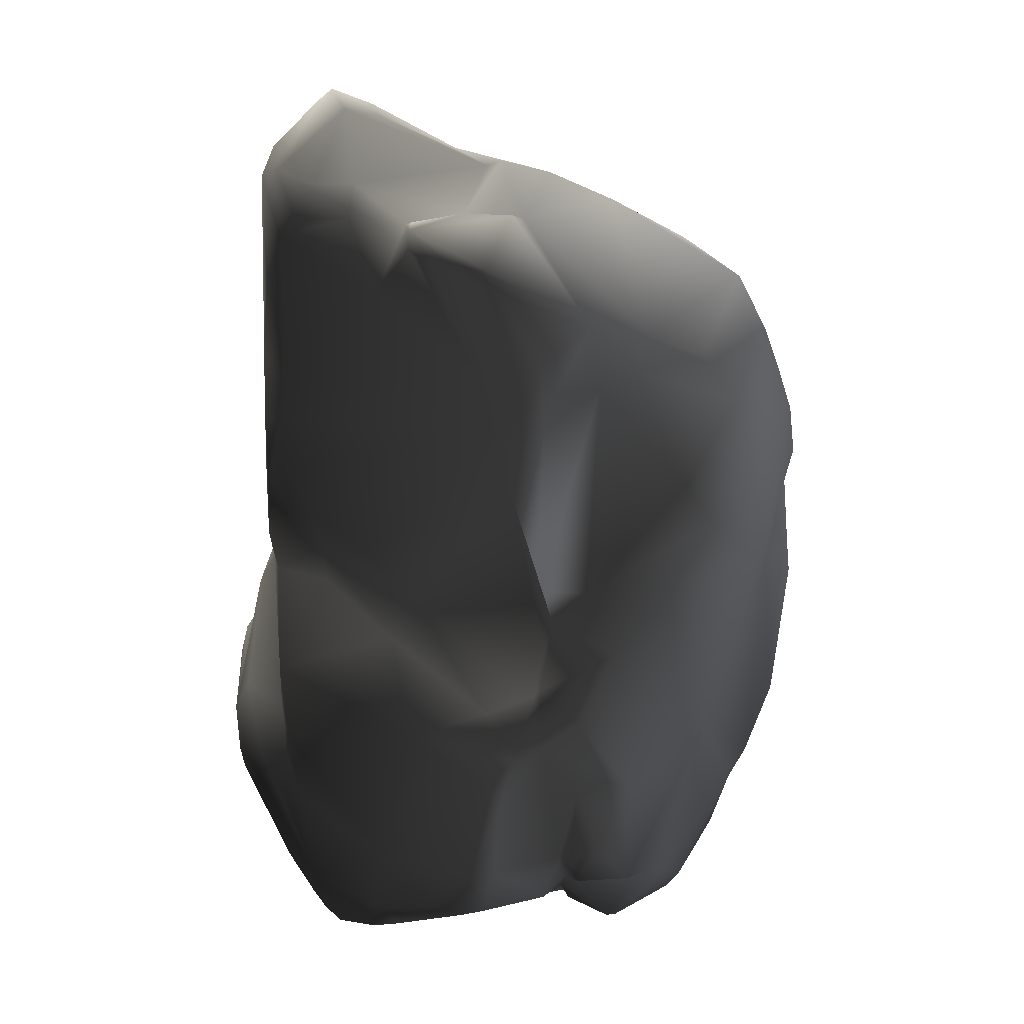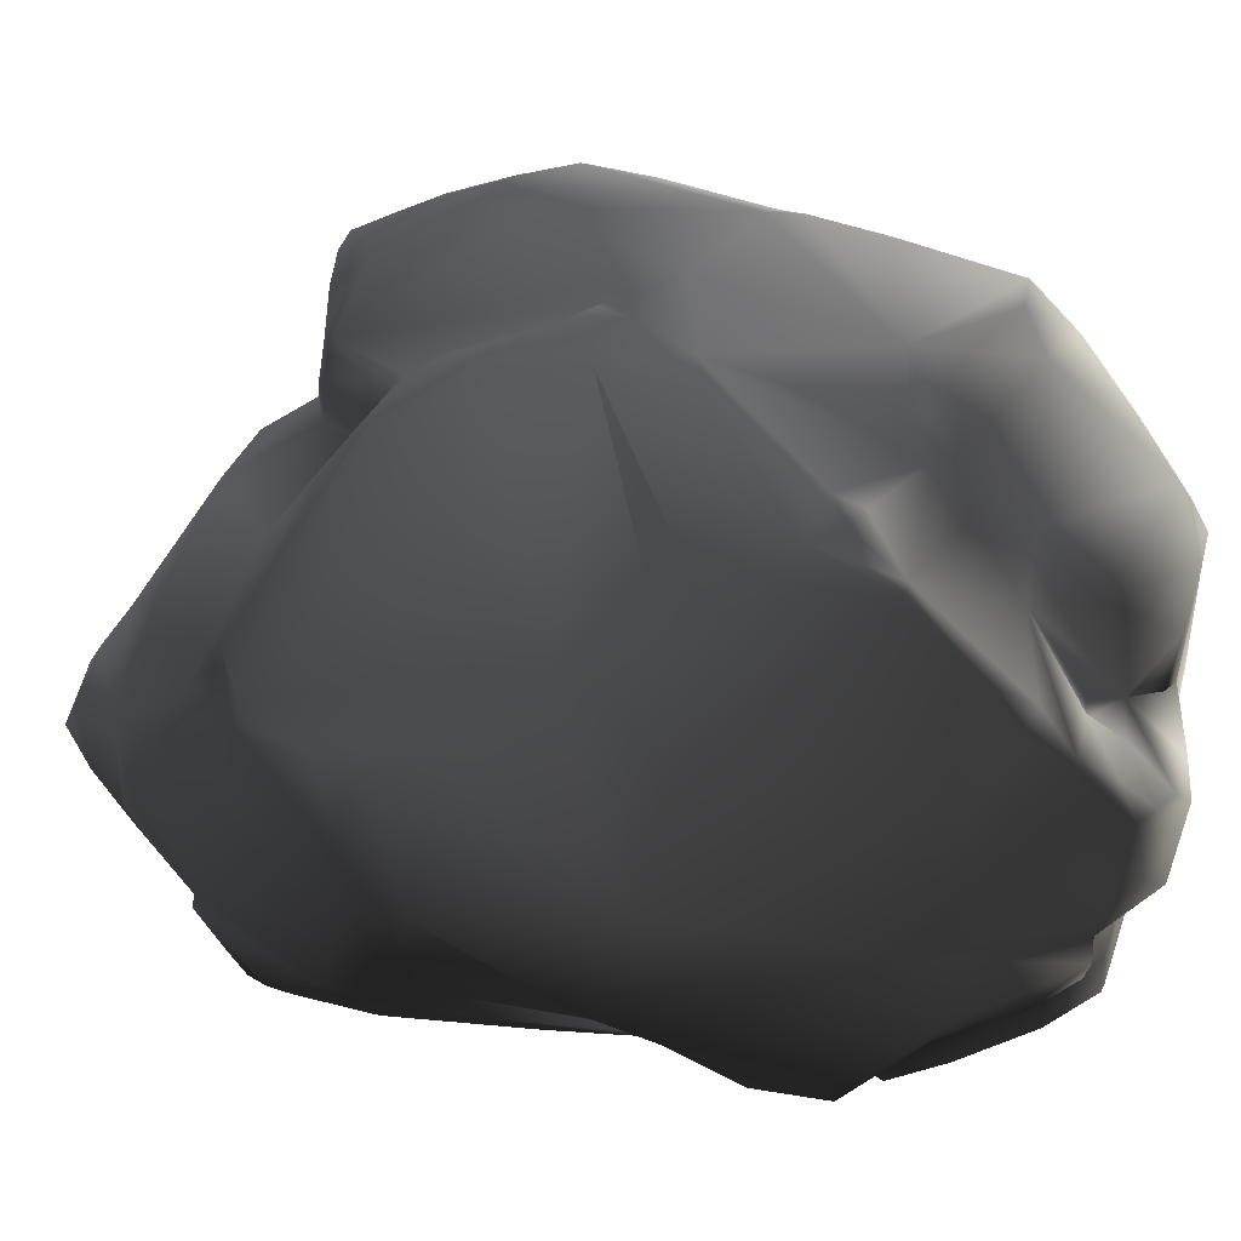
<metadata>
{"format":"obj","ext":"obj","renderer":"f3d","projection":"perspective","resolution":1024,"background":"white","views":[{"elev":3.7,"azim":80.1,"up":"+Z"},{"elev":76.7,"azim":93.7,"up":"+Y"}]}
</metadata>
<code>
v 1.287 -0.3977 -2.055
v 0.7756 -0.06289 -2.106
v 0.7384 -0.7142 -2.227
v 1.333 -0.2884 -2.026
v 1.234 0.0797 -1.983
v -0.2159 -0.6248 -2.409
v 0.3048 -0.8057 -2.341
v 0.7223 -0.8641 -2.224
v 0.2788 -1.005 -2.303
v -0.4705 0.2363 -2.331
v -0.4485 -0.3444 -2.395
v -0.6195 0.2647 -2.353
v -0.6547 -0.0752 -2.398
v 0.08791 -1.006 -2.314
v -0.03479 -0.7795 -2.395
v 0.5251 -1.01 -2.198
v 0.1431 0.6768 -2.166
v -0.373 0.6692 -2.264
v -0.4437 0.3813 -2.311
v -0.04579 0.75 -2.181
v 0.1971 0.7174 -2.112
v 0.4409 0.5944 -2.234
v 0.2556 0.8106 -1.934
v 0.8379 0.3077 -2.083
v 0.6461 0.8132 -2.158
v 0.4529 0.9018 -1.93
v 0.639 0.6443 -2.247
v 0.9711 0.5158 -2.171
v 0.7389 0.9329 -2.063
v 0.6509 1.066 -1.886
v 0.8122 0.9942 -1.972
v 1.002 0.7272 -2.049
v 1.159 0.8263 -1.856
v 1.239 0.7236 -1.851
v 1.04 0.2697 -1.885
v 1.327 0.5594 -1.87
v 1.355 0.2607 -1.87
v 1.286 0.1455 -1.821
v 0.8711 0.2581 -1.996
v 0.7419 0.273 -2.015
v 1.327 0.5594 -1.87
v 1.424 0.9917 -0.9652
v 1.239 0.7236 -1.851
v 1.159 0.8263 -1.856
v 1.613 0.5043 -1.288
v 1.573 0.4166 -1.455
v 0.5789 1.366 -1.431
v 0.8122 0.9942 -1.972
v 0.6129 1.243 -1.695
v 0.4303 1.342 -1.527
v 0.6509 1.066 -1.886
v 1.795 0.7135 -0.1272
v 1.363 1.354 0.03387
v 1.909 0.356 -0.4896
v 0.8214 1.523 -0.08074
v 0.4889 1.735 0.389
v 0.7294 1.718 0.5806
v 0.8585 1.659 0.836
v 0.3509 1.799 -0.01354
v 0.1357 1.76 -0.9505
v 0.2567 1.839 -0.1893
v -0.03833 1.867 -0.528
v 0.05785 1.751 -0.9497
v -0.1193 1.83 -0.7047
v 0.3954 1.521 -1.3
v -0.2116 1.781 -0.7791
v 1.423 1.173 0.8996
v 0.9063 1.56 1.106
v 1.722 0.9536 0.208
v 1.62 0.8293 0.4183
v 1.509 0.5658 1.048
v 1.377 0.9893 1.15
v 1.102 1.377 1.224
v 0.866 1.5 1.306
v 0.7457 1.369 1.63
v 0.7703 1.455 1.451
v 0.6267 1.377 1.634
v 0.395 1.302 1.727
v 0.4992 1.088 1.872
v 0.6387 0.6149 2.083
v 1.442 0.642 1.258
v 1.167 -0.01934 1.927
v 0.7517 0.2087 2.231
v 0.8118 -0.09377 2.287
v 1.17 -0.3683 1.955
v 0.8695 -0.1859 2.253
v 1.597 0.2793 1.311
v 1.245 -0.1003 1.941
v 1.353 -0.7026 1.847
v 1.54 -0.2944 1.615
v 1.469 -0.5508 1.73
v 1.253 -0.6759 1.896
v 1.195 -0.7038 1.886
v 1.574 -0.255 1.495
v 1.667 -0.01905 1.086
v 1.65 0.006651 0.8213
v 1.666 -0.1846 0.3868
v 1.668 -0.03094 -0.1597
v 1.579 0.3381 0.9572
v 1.679 0.2477 -0.1726
v 1.69 0.04914 -0.3443
v 1.794 -0.04224 -0.6959
v 1.676 0.001698 -0.4944
v 1.587 -0.0358 -0.7536
v 1.738 -0.02801 -1.026
v 1.923 0.1504 -0.8622
v 1.668 0.3685 -1.238
v 1.511 0.2233 -1.341
v 1.511 0.329 -1.635
v 1.408 0.2018 -1.743
v 1.361 0.1525 -1.722
v 1.286 0.1455 -1.821
v 1.355 0.2607 -1.87
v 1.17 -0.3683 1.955
v 0.8889 -0.9712 2.139
v 0.8695 -0.1859 2.253
v 1.195 -0.7038 1.886
v 1.071 -1.016 1.928
v 0.4861 -0.9767 2.606
v 0.5431 -0.7716 2.562
v 0.3918 -0.2988 2.397
v 0.8118 -0.09377 2.287
v 0.7517 0.2087 2.231
v 0.6387 0.6149 2.083
v 0.4992 1.088 1.872
v -0.1358 -0.203 2.253
v -0.6834 -0.06217 1.988
v -0.1741 -0.5143 2.405
v -0.01382 -0.7057 2.566
v -0.5857 -0.2074 2.065
v -0.8919 0.01729 1.822
v 0.2468 -0.7806 2.665
v 0.0293 -0.8378 2.626
v -1.021 0.1468 1.566
v -1.143 -0.1156 1.448
v -0.7774 0.577 1.487
v -0.8831 0.8346 1.49
v -0.8237 0.8687 1.455
v -1.205 0.6918 1.496
v -1.376 0.6204 1.506
v -1.568 0.5403 1.492
v -0.668 0.7987 1.329
v -0.7276 0.9103 1.23
v -0.2873 1.158 1.498
v -0.1889 0.8799 1.644
v -0.08619 1.23 1.541
v 0.395 1.302 1.727
v -0.5452 0.5869 1.651
v -1.438 -0.3468 1.324
v -1.242 -0.005767 1.504
v -1.58 -0.1324 1.389
v -1.708 0.03564 1.39
v -1.113 0.1414 1.541
v -1.768 0.2487 1.426
v -1.708 0.4138 1.459
v 0.676 -1.356 1.19
v 1.582 -0.3525 1.031
v 0.6469 -1.37 1.009
v 0.6195 -1.384 0.7739
v 1.18 -0.8719 1.5
v 0.7461 -1.379 1.838
v 0.6148 -1.449 1.593
v 0.4888 -1.467 2.21
v 0.6605 -1.389 2.226
v 0.847 -1.299 1.936
v 1.071 -1.016 1.928
v 1.195 -0.7038 1.886
v 1.375 -0.711 1.736
v 1.353 -0.7026 1.847
v 1.253 -0.6759 1.896
v 1.464 -0.6039 1.651
v 1.469 -0.5508 1.73
v 1.54 -0.2944 1.615
v 1.574 -0.255 1.495
v 1.667 -0.01905 1.086
v 1.642 -0.2605 0.7008
v 1.666 -0.1846 0.3868
v 1.042 -0.9216 0.01565
v 1.178 -0.6447 -0.2761
v 1.676 0.001698 -0.4944
v 1.587 -0.0358 -0.7536
v 1.69 0.04914 -0.3443
v 1.668 -0.03094 -0.1597
v 1.627 -0.3176 -0.8446
v 1.246 -0.7944 -0.4606
v 1.394 -0.7208 -0.9995
v 0.5325 -1.383 -0.6999
v 0.563 -1.341 -1.105
v 0.4106 -1.363 -0.9588
v 0.4445 -1.339 -1.235
v 1.019 -0.8545 -1.728
v 1.482 -0.4042 -1.795
v 0.7544 -1.15 0.04449
v 1.728 -0.3415 -1.222
v 1.684 -0.2531 -1.383
v 1.79 -0.1963 -1.088
v 1.738 -0.02801 -1.026
v 0.8771 -1.13 -0.1489
v 0.5877 -1.392 -0.1034
v 0.5504 -1.32 0.2444
v 0.8 -1.221 0.2328
v 0.6684 -1.359 0.4986
v 1.251 -0.5706 -2.005
v 1.287 -0.3977 -2.055
v 0.7384 -0.7142 -2.227
v 1.333 -0.2884 -2.026
v 0.952 -0.8493 -2.065
v 0.7223 -0.8641 -2.224
v 0.5223 -1.179 -1.959
v 0.5251 -1.01 -2.198
v 0.6447 -1.283 -1.442
v 0.5201 -1.284 -1.67
v 1.511 -0.2546 -1.767
v 1.234 0.0797 -1.983
v 1.361 0.1525 -1.722
v 1.511 0.2233 -1.341
v 1.286 0.1455 -1.821
v -1.418 0.4591 -1.752
v -1.015 0.1569 -2.067
v -1.051 0.4938 -2.007
v -0.7571 0.5452 -2.185
v -0.6195 0.2647 -2.353
v -0.6919 0.5498 -2.226
v -0.4705 0.2363 -2.331
v -0.4437 0.3813 -2.311
v -0.373 0.6692 -2.264
v -0.9831 -0.03795 -2.172
v -0.836 -0.1633 -2.275
v -0.6547 -0.0752 -2.398
v -0.4485 -0.3444 -2.395
v -0.1311 -1.129 -2.214
v -0.2159 -0.6248 -2.409
v -0.03479 -0.7795 -2.395
v 0.08791 -1.006 -2.314
v 0.2788 -1.005 -2.303
v -0.6014 -1.035 -2.009
v -1.23 -0.7347 -1.485
v -1.111 0.003614 -1.927
v -0.2586 -1.276 -1.991
v -1.238 -0.06301 -1.755
v -1.362 -0.3054 -1.606
v -1.527 -0.4795 -0.9764
v -1.514 0.3751 -1.6
v -1.567 0.7222 -1.49
v 0.2734 -1.093 -2.22
v 0.5251 -1.01 -2.198
v 0.5223 -1.179 -1.959
v -1.732 -0.01584 -1.049
v -1.743 0.6547 -0.9006
v -1.888 0.3133 -0.5453
v -1.848 0.5866 -0.5255
v -1.885 0.5186 -0.4121
v -1.456 -0.2989 -1.342
v -1.803 -0.06936 -0.5058
v -1.856 0.1059 -0.4178
v -1.956 0.241 -0.3142
v -2.041 0.4108 0.1265
v -2.091 0.2304 0.2167
v -2.064 0.4744 0.4706
v -1.95 0.1096 -0.2278
v -1.836 -0.04815 -0.2954
v -1.322 -0.8358 -0.4874
v -1.505 -0.5153 -0.8193
v -1.484 -0.76 -0.9434
v -1.308 -0.7686 -1.281
v -0.2414 -1.553 -1.419
v -1.158 -1.106 -0.506
v -0.5512 -1.547 -0.7249
v -0.9469 -1.113 -0.4102
v -1.605 -0.5396 0.4125
v -0.8913 -1.082 0.313
v -0.5739 -1.386 -0.1834
v -0.3741 -1.274 -1.908
v -0.654 -1.076 0.3873
v -0.7051 -1.115 1.246
v -0.3293 -1.354 0.7598
v 0.09766 -1.437 1.391
v -0.5849 -1.511 -0.5801
v -0.9678 -1.021 0.7596
v -0.9525 -0.764 1.011
v -1.174 -0.8409 1.008
v -0.3864 -1.119 1.737
v -0.09593 -1.138 2.013
v 0.2966 -1.383 2.4
v 0.4888 -1.467 2.21
v 0.6148 -1.449 1.593
v 0.3844 -1.455 1.197
v 0.676 -1.356 1.19
v 0.6469 -1.37 1.009
v -0.2476 -1.407 0.5238
v 0.01288 -1.148 2.385
v 0.1385 -1.099 2.696
v -1.255 -0.6172 1.144
v -1.099 -0.5708 1.186
v -1.438 -0.3468 1.324
v -1.143 -0.1156 1.448
v -0.6806 -0.6022 1.882
v -0.5857 -0.2074 2.065
v -0.8919 0.01729 1.822
v -0.9327 -0.8623 1.212
v -0.1674 -0.7525 2.366
v -0.1741 -0.5143 2.405
v -0.01382 -0.7057 2.566
v 0.0293 -0.8378 2.626
v -0.07713 -1.024 2.377
v -0.2363 -1.065 2.152
v -0.6806 -0.6022 1.882
v -0.09426 -1.083 2.091
v -1.708 0.4138 1.459
v -1.491 0.7315 1.331
v -1.568 0.5403 1.492
v -1.376 0.6204 1.506
v -1.205 0.6918 1.496
v -1.061 0.8639 1.447
v -0.8831 0.8346 1.49
v -0.8237 0.8687 1.455
v -0.8932 0.9862 1.3
v -0.7276 0.9103 1.23
v -1.749 0.7507 0.8956
v -1.722 0.8161 0.6537
v -1.211 1.127 0.2799
v -1.38 1.041 -0.03117
v -0.8386 1.069 1.076
v -1.036 1.441 0.1734
v -0.8531 1.574 -0.09107
v -1.094 1.152 -0.9466
v -0.723 1.26 -0.9549
v -0.7904 1.55 0.3213
v -0.8849 1.269 0.9635
v -0.9992 1.316 0.5693
v -0.7993 1.417 0.7742
v -0.7953 1.225 1.11
v -0.5321 1.26 1.293
v -0.2873 1.158 1.498
v -0.5441 1.318 1.222
v -0.08619 1.23 1.541
v 0.395 1.302 1.727
v 0.6267 1.377 1.634
v 0.7703 1.455 1.451
v 0.7294 1.718 0.5806
v 0.4889 1.735 0.389
v 0.3509 1.799 -0.01354
v 0.8585 1.659 0.836
v 0.9063 1.56 1.106
v 0.866 1.5 1.306
v -0.7904 1.55 0.3213
v 0.2567 1.839 -0.1893
v -0.03833 1.867 -0.528
v -0.6863 1.668 -0.1261
v -0.2557 1.823 -0.635
v -0.1193 1.83 -0.7047
v -0.2116 1.781 -0.7791
v -0.5646 1.251 -1.062
v 0.05785 1.751 -0.9497
v -0.3638 1.139 -1.242
v -0.04502 1.099 -1.479
v 0.4303 1.342 -1.527
v 0.6129 1.243 -1.695
v 0.393 1.08 -1.744
v 0.6509 1.066 -1.886
v 0.4529 0.9018 -1.93
v -0.3541 1.143 -1.514
v 0.3694 0.8488 -1.76
v 0.2556 0.8106 -1.934
v 0.2698 0.8224 -1.779
v -0.06881 1.097 -1.789
v -0.04579 0.75 -2.181
v 0.1971 0.7174 -2.112
v -0.373 0.6692 -2.264
v -0.7571 0.5452 -2.185
v -0.6919 0.5498 -2.226
v -1.196 0.7855 -1.571
v -1.051 0.4938 -2.007
v -1.418 0.4591 -1.752
v -0.5924 1.264 -1.154
v -1.127 1.018 -1.217
v -0.7728 1.261 -1.018
v -1.409 0.8186 -1.46
v -1.567 0.7222 -1.49
v -1.743 0.6547 -0.9006
v -1.848 0.5866 -0.5255
v -1.837 0.6078 -0.3347
v -1.885 0.5186 -0.4121
v -2.064 0.4744 0.4706
v -2.041 0.4108 0.1265
v -1.947 0.577 0.7467
v -1.917 0.3835 1.058
v -1.863 0.2449 1.29
v -1.768 0.2487 1.426
v -1.708 0.03564 1.39
v -1.863 0.2449 1.29
v -1.768 0.2487 1.426
v -1.934 0.09548 1.138
v -1.917 0.3835 1.058
v -1.58 -0.1324 1.389
v -1.462 -0.3925 1.258
v -2.03 0.04986 0.8012
v -2.115 0.233 0.4408
v -1.386 -0.6677 0.948
v -0.4406 -1.343 -0.1169
v 0.5325 -1.383 -0.6999
v 0.4106 -1.363 -0.9588
v 0.5877 -1.392 -0.1034
v -0.07684 -1.535 -0.8715
v 0.3342 -1.429 0.09308
v 0.5504 -1.32 0.2444
v 0.4195 -1.425 0.4208
v 0.6684 -1.359 0.4986
v 0.6195 -1.384 0.7739
v 0.3686 -1.493 -1.211
v 0.4445 -1.339 -1.235
v 0.5201 -1.284 -1.67
v -0.08539 -1.589 -1.286
v 0.108 -1.219 -2.048
v -0.3632 -1.37 0.4934
v -0.1736 -1.608 -1.041
v -0.48 -1.432 -0.2799
v -0.5206 -1.447 -0.4761
v -0.5686 -1.214 0.2728
v -0.5739 -1.386 -0.1834
v -0.3031 -1.594 -1.136
v 0.4685 -1.455 0.7635
v 0.4888 -1.467 2.21
v 0.2965 -1.033 2.746
v 0.6605 -1.389 2.226
v 0.2966 -1.383 2.4
v 0.1385 -1.099 2.696
v 0.8201 -1.191 2.133
v 0.847 -1.299 1.936
v 0.1431 0.6768 -2.166
v 0.2556 0.8106 -1.934
v 0.1971 0.7174 -2.112
v -1.534 0.1225 -1.468
v -1.13 1.3 0.3367
g Rock_11_(15)_4657_2
f 1 3 2
f 2 4 1
f 5 4 2
f 6 2 3
f 3 7 6
f 7 3 8
f 8 9 7
f 2 6 10
f 11 10 6
f 12 10 11
f 11 13 12
f 7 9 14
f 14 15 7
f 7 15 6
f 8 16 9
f 2 10 17
f 18 17 10
f 10 19 18
f 17 18 20
f 20 21 17
f 17 23 22
f 24 17 22
f 22 23 25
f 25 23 26
f 24 22 27
f 25 27 22
f 27 28 24
f 28 27 29
f 29 27 25
f 26 29 25
f 29 26 30
f 30 31 29
f 32 29 31
f 29 32 28
f 31 33 32
f 32 33 34
f 34 28 32
f 28 34 35
f 34 36 35
f 35 36 37
f 38 35 37
f 35 38 5
f 5 39 35
f 28 35 39
f 2 39 5
f 39 24 28
f 24 39 40
f 39 2 40
f 17 40 2
f 40 17 24
f 41 43 42
f 42 43 44
f 42 45 41
f 41 45 46
f 42 44 47
f 47 44 48
f 48 49 47
f 47 49 50
f 48 51 49
f 45 42 52
f 52 42 53
f 52 54 45
f 53 42 55
f 53 55 56
f 56 57 53
f 53 57 58
f 56 55 59
f 59 55 60
f 60 61 59
f 62 61 60
f 62 60 63
f 63 64 62
f 65 50 63
f 63 60 65
f 55 65 60
f 64 63 66
f 58 67 53
f 67 58 68
f 53 67 69
f 42 65 55
f 69 67 70
f 70 67 71
f 71 67 72
f 72 67 73
f 68 73 67
f 74 73 68
f 75 73 74
f 72 73 75
f 74 76 75
f 77 75 76
f 77 78 75
f 75 78 79
f 79 80 75
f 81 75 80
f 75 81 72
f 72 81 71
f 80 82 81
f 83 82 80
f 82 83 84
f 84 85 82
f 84 86 85
f 71 81 87
f 87 81 82
f 82 88 87
f 85 88 82
f 89 88 85
f 90 88 89
f 87 88 90
f 89 91 90
f 85 92 89
f 93 92 85
f 94 87 90
f 95 87 94
f 87 95 96
f 96 95 97
f 96 97 98
f 98 99 96
f 96 99 87
f 99 98 100
f 101 100 98
f 100 101 54
f 54 101 102
f 102 101 103
f 102 103 104
f 104 105 102
f 102 105 106
f 102 106 54
f 107 106 105
f 105 108 107
f 46 107 108
f 54 52 100
f 45 54 106
f 106 107 45
f 107 46 45
f 100 70 99
f 69 70 100
f 100 52 69
f 109 46 108
f 108 110 109
f 110 108 111
f 110 111 112
f 112 113 110
f 109 110 113
f 113 41 109
f 46 109 41
f 53 69 52
f 71 99 70
f 87 99 71
f 114 116 115
f 115 117 114
f 118 117 115
f 119 115 116
f 116 120 119
f 116 121 120
f 122 121 116
f 122 123 121
f 123 124 121
f 121 124 125
f 125 126 121
f 125 127 126
f 128 126 127
f 121 126 128
f 128 129 121
f 127 130 128
f 131 130 127
f 121 129 132
f 120 121 132
f 129 133 132
f 127 134 131
f 134 135 131
f 136 134 127
f 134 136 137
f 138 137 136
f 137 139 134
f 134 139 140
f 134 140 141
f 136 142 138
f 143 138 142
f 144 143 142
f 142 145 144
f 145 146 144
f 147 146 145
f 145 125 147
f 127 125 145
f 148 145 142
f 145 148 127
f 127 148 136
f 142 136 148
f 149 135 150
f 150 151 149
f 152 151 150
f 150 153 152
f 153 150 135
f 152 153 154
f 155 154 153
f 153 141 155
f 141 153 134
f 135 134 153
f 156 158 157
f 157 158 159
f 157 160 156
f 156 160 161
f 161 162 156
f 163 162 161
f 161 164 163
f 164 161 165
f 166 165 161
f 161 160 166
f 167 166 160
f 167 160 168
f 157 168 160
f 168 169 167
f 167 169 170
f 169 168 171
f 157 171 168
f 171 172 169
f 171 173 172
f 173 171 174
f 157 174 171
f 157 175 174
f 175 157 176
f 175 176 177
f 178 177 176
f 177 178 179
f 180 177 179
f 179 181 180
f 182 177 180
f 183 177 182
f 184 181 179
f 185 184 179
f 186 184 185
f 186 185 187
f 187 188 186
f 188 187 189
f 189 190 188
f 186 188 191
f 186 191 192
f 185 179 193
f 193 179 178
f 192 194 186
f 195 194 192
f 195 196 194
f 186 194 196
f 181 184 196
f 196 184 186
f 196 197 181
f 197 196 195
f 193 198 185
f 187 185 198
f 198 199 187
f 199 198 193
f 193 200 199
f 200 193 201
f 201 202 200
f 202 201 176
f 176 159 202
f 203 192 191
f 192 203 204
f 205 204 203
f 204 206 192
f 203 207 205
f 207 208 205
f 208 207 209
f 209 210 208
f 191 209 207
f 191 207 203
f 191 211 209
f 209 211 212
f 190 212 211
f 191 188 211
f 211 188 190
f 159 176 157
f 206 214 213
f 215 213 214
f 197 213 215
f 215 216 197
f 214 217 215
f 195 213 197
f 192 213 195
f 213 192 206
f 218 220 219
f 219 220 221
f 222 219 221
f 221 223 222
f 224 222 223
f 223 225 224
f 226 225 223
f 222 227 219
f 228 227 222
f 222 229 228
f 229 230 228
f 231 228 230
f 230 232 231
f 231 232 233
f 233 234 231
f 231 234 235
f 228 231 236
f 228 236 237
f 237 227 228
f 227 237 238
f 236 231 239
f 240 238 237
f 237 241 240
f 242 241 237
f 238 240 218
f 243 218 240
f 218 243 244
f 235 245 231
f 245 235 246
f 246 247 245
f 248 244 243
f 249 244 248
f 248 250 249
f 250 248 242
f 251 249 250
f 250 252 251
f 253 242 248
f 240 253 248
f 240 241 253
f 253 241 242
f 242 254 250
f 255 252 250
f 250 254 255
f 252 255 256
f 257 252 256
f 256 258 257
f 259 257 258
f 258 256 260
f 260 256 255
f 261 255 254
f 255 261 260
f 261 254 262
f 254 263 262
f 262 263 264
f 265 264 263
f 265 236 264
f 264 236 266
f 266 267 264
f 261 262 267
f 264 267 262
f 268 267 266
f 267 269 261
f 270 261 269
f 270 260 261
f 270 269 271
f 269 272 271
f 273 266 236
f 274 271 272
f 271 274 275
f 274 276 275
f 277 275 276
f 269 267 278
f 278 267 268
f 275 279 271
f 270 271 279
f 275 280 279
f 270 279 281
f 281 279 280
f 275 277 282
f 277 283 282
f 283 277 284
f 285 284 277
f 277 286 285
f 287 286 277
f 288 286 287
f 287 289 288
f 287 277 290
f 276 290 277
f 283 284 291
f 291 284 292
f 293 281 280
f 280 294 293
f 295 293 294
f 295 294 296
f 294 297 296
f 296 297 298
f 298 299 296
f 297 294 300
f 297 301 298
f 298 301 302
f 303 302 301
f 301 304 303
f 305 292 304
f 304 301 305
f 291 292 305
f 300 282 297
f 294 280 300
f 301 297 306
f 306 305 301
f 307 282 306
f 306 282 308
f 308 305 306
f 275 282 300
f 280 275 300
f 291 305 308
f 308 283 291
f 282 283 308
f 309 311 310
f 311 312 310
f 310 312 313
f 313 314 310
f 313 315 314
f 314 315 316
f 316 317 314
f 317 316 318
f 310 319 309
f 319 310 314
f 314 320 319
f 320 314 321
f 322 320 321
f 323 321 314
f 314 317 323
f 318 323 317
f 322 321 324
f 322 324 325
f 325 326 322
f 326 325 327
f 325 324 328
f 321 323 329
f 321 329 330
f 330 329 331
f 331 328 330
f 323 318 332
f 332 329 323
f 331 329 332
f 333 332 318
f 318 334 333
f 332 335 331
f 333 335 332
f 333 334 335
f 335 334 336
f 335 336 337
f 337 338 335
f 339 335 338
f 340 335 339
f 340 341 335
f 341 331 335
f 328 331 341
f 341 342 328
f 339 343 340
f 344 343 339
f 339 345 344
f 346 342 347
f 328 347 348
f 348 349 328
f 350 349 348
f 348 351 350
f 350 351 352
f 352 353 350
f 353 352 354
f 350 353 325
f 349 350 325
f 328 349 325
f 327 325 353
f 354 355 353
f 356 355 354
f 354 357 356
f 356 357 358
f 358 359 356
f 359 358 360
f 360 361 359
f 362 355 356
f 363 356 359
f 359 361 363
f 363 361 364
f 356 365 364
f 356 363 365
f 364 365 363
f 364 366 356
f 356 366 362
f 367 366 364
f 364 368 367
f 369 366 367
f 366 369 370
f 370 362 366
f 370 369 371
f 372 362 370
f 372 370 373
f 373 374 372
f 375 362 372
f 355 362 375
f 372 376 375
f 375 376 377
f 326 377 376
f 378 372 374
f 376 378 326
f 376 372 378
f 374 379 378
f 326 378 379
f 380 326 379
f 380 381 326
f 326 381 382
f 382 381 383
f 384 382 383
f 383 385 384
f 382 384 320
f 382 322 326
f 322 382 320
f 386 320 384
f 387 386 384
f 386 387 309
f 309 387 388
f 388 389 309
f 309 319 386
f 386 319 320
f 390 392 391
f 391 393 390
f 394 393 391
f 393 395 390
f 395 393 396
f 396 295 395
f 396 393 397
f 397 393 394
f 394 259 397
f 398 397 259
f 397 398 260
f 260 270 397
f 399 397 270
f 397 399 396
f 293 295 396
f 396 399 293
f 281 399 270
f 399 281 293
f 258 398 259
f 260 398 258
f 400 402 401
f 401 403 400
f 404 402 400
f 400 403 405
f 406 405 403
f 407 405 406
f 406 408 407
f 407 408 409
f 404 410 402
f 411 402 410
f 411 410 412
f 410 247 412
f 413 247 410
f 413 410 404
f 247 413 414
f 405 415 400
f 413 266 414
f 239 414 266
f 414 239 231
f 266 413 416
f 404 416 413
f 404 417 416
f 418 416 417
f 278 416 418
f 400 417 404
f 415 419 400
f 400 419 272
f 272 418 417
f 272 417 400
f 278 418 269
f 420 269 418
f 272 419 274
f 276 274 419
f 419 415 276
f 416 278 268
f 421 416 268
f 416 421 266
f 266 421 268
f 290 276 415
f 405 290 415
f 290 405 422
f 290 422 287
f 289 287 422
f 422 409 289
f 407 422 405
f 409 422 407
f 266 273 239
f 239 273 236
f 236 265 237
f 237 265 242
f 263 242 265
f 254 242 263
f 423 425 424
f 426 423 424
f 424 427 426
f 133 427 424
f 119 424 425
f 425 428 119
f 428 425 429
f 429 118 428
f 424 132 133
f 115 428 118
f 428 115 119
f 132 424 120
f 120 424 119
f 430 432 431
f 248 433 240
f 243 433 248
f 240 433 243
f 375 353 355
f 327 353 375
f 375 377 327
f 326 327 377
f 328 324 434
f 434 324 321
f 434 330 328
f 330 434 321
f 42 47 65
f 50 65 47
f 178 201 193
f 176 201 178
f 218 219 238
f 238 219 227
f 414 245 247
f 231 245 414

</code>
